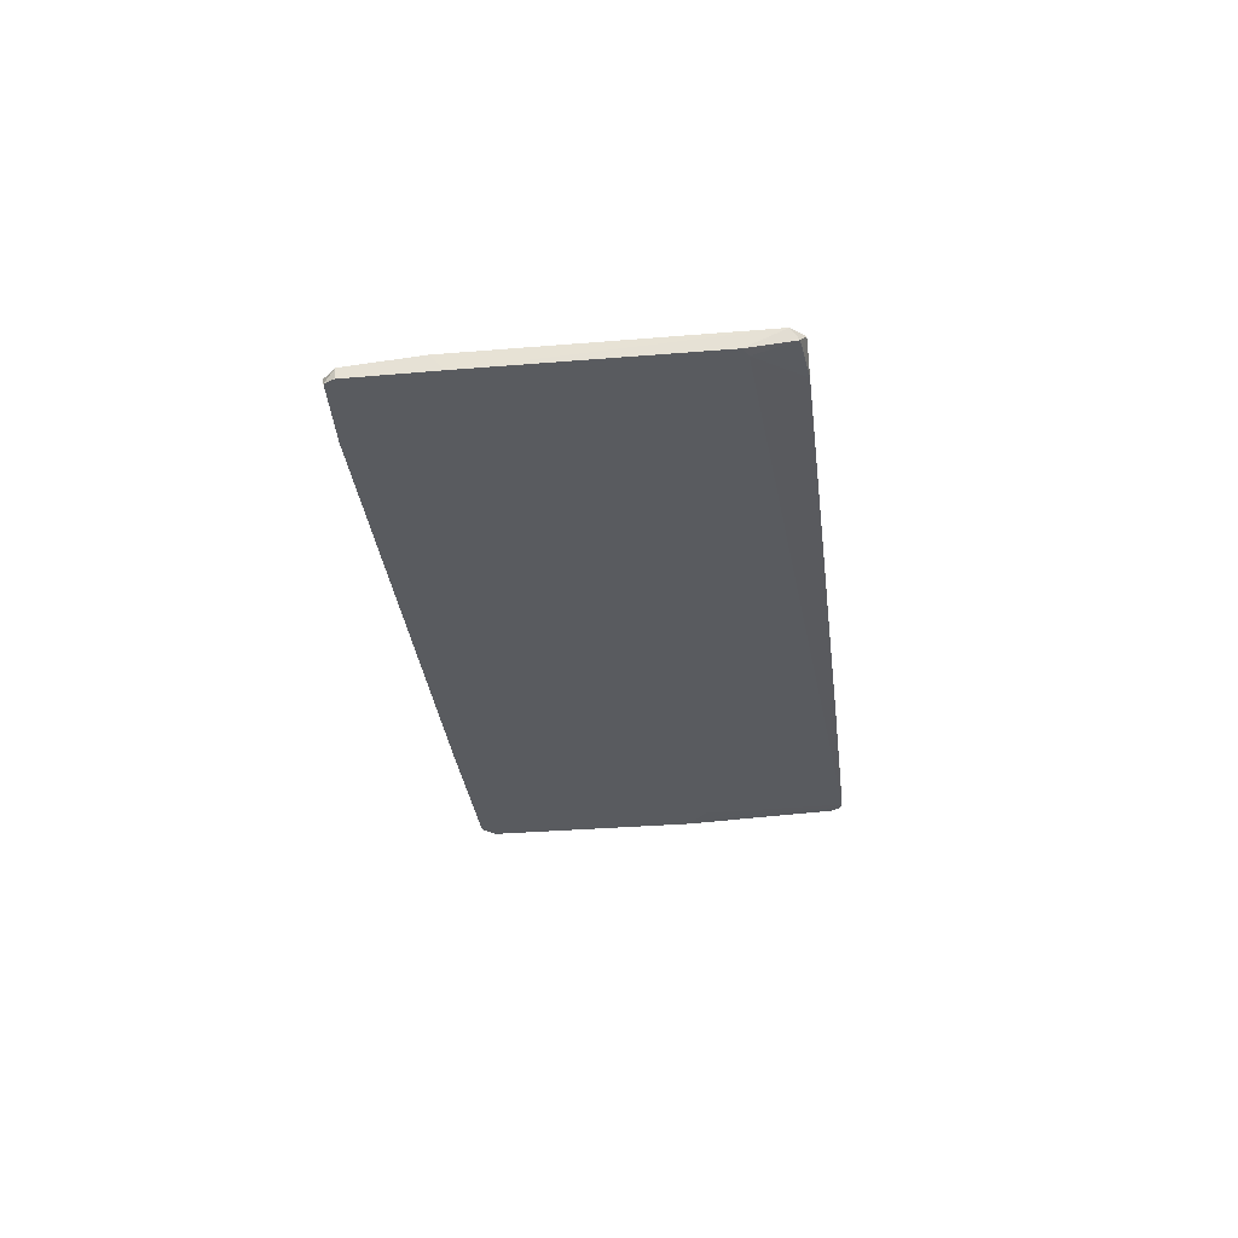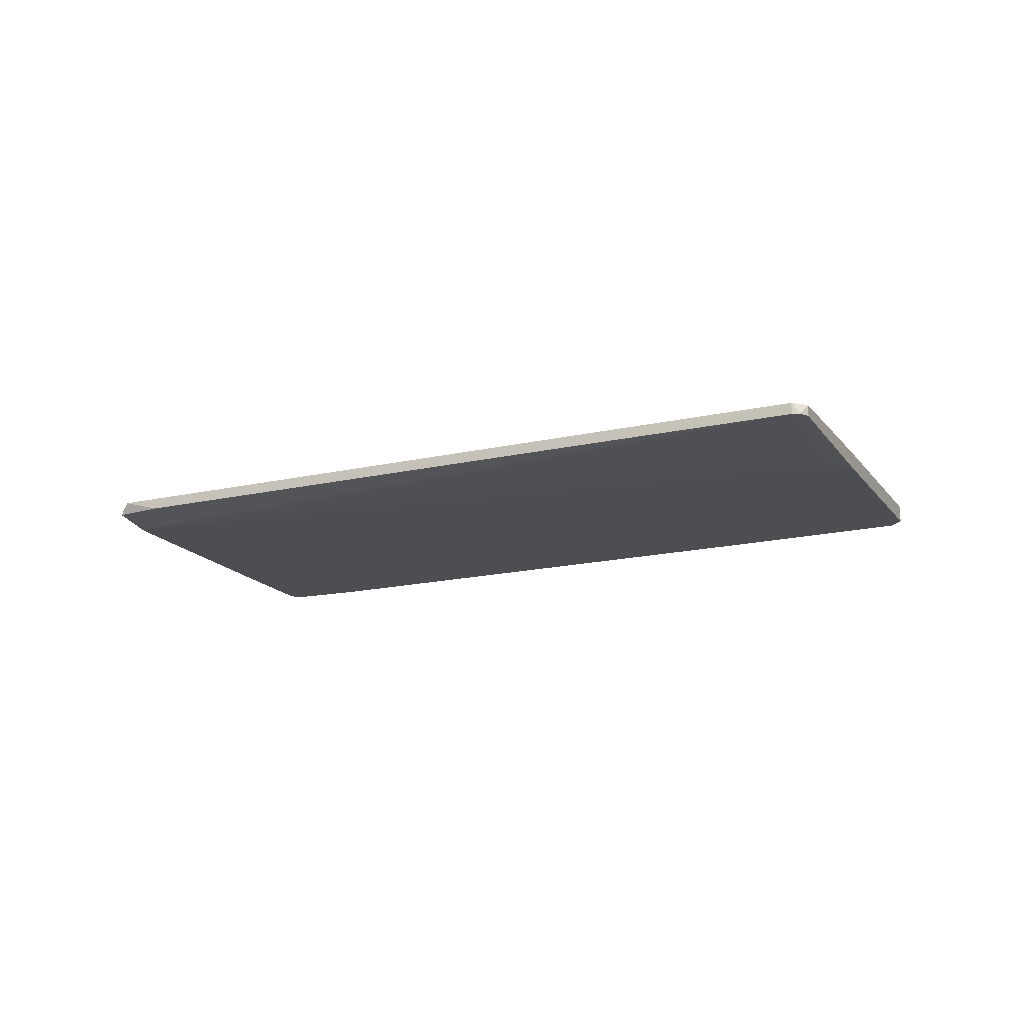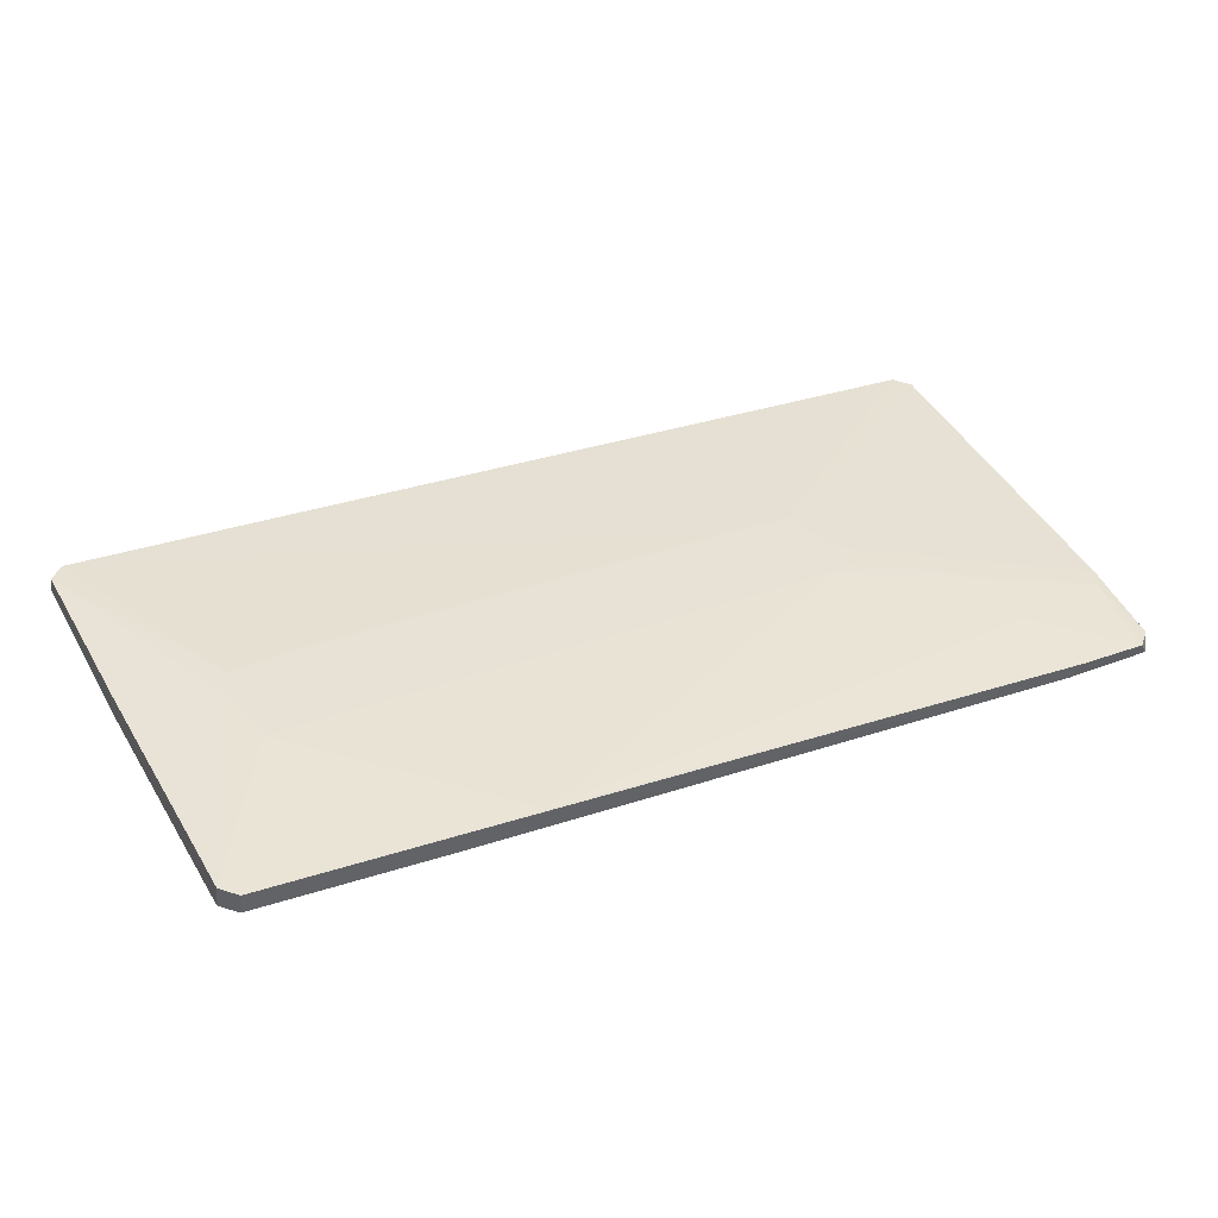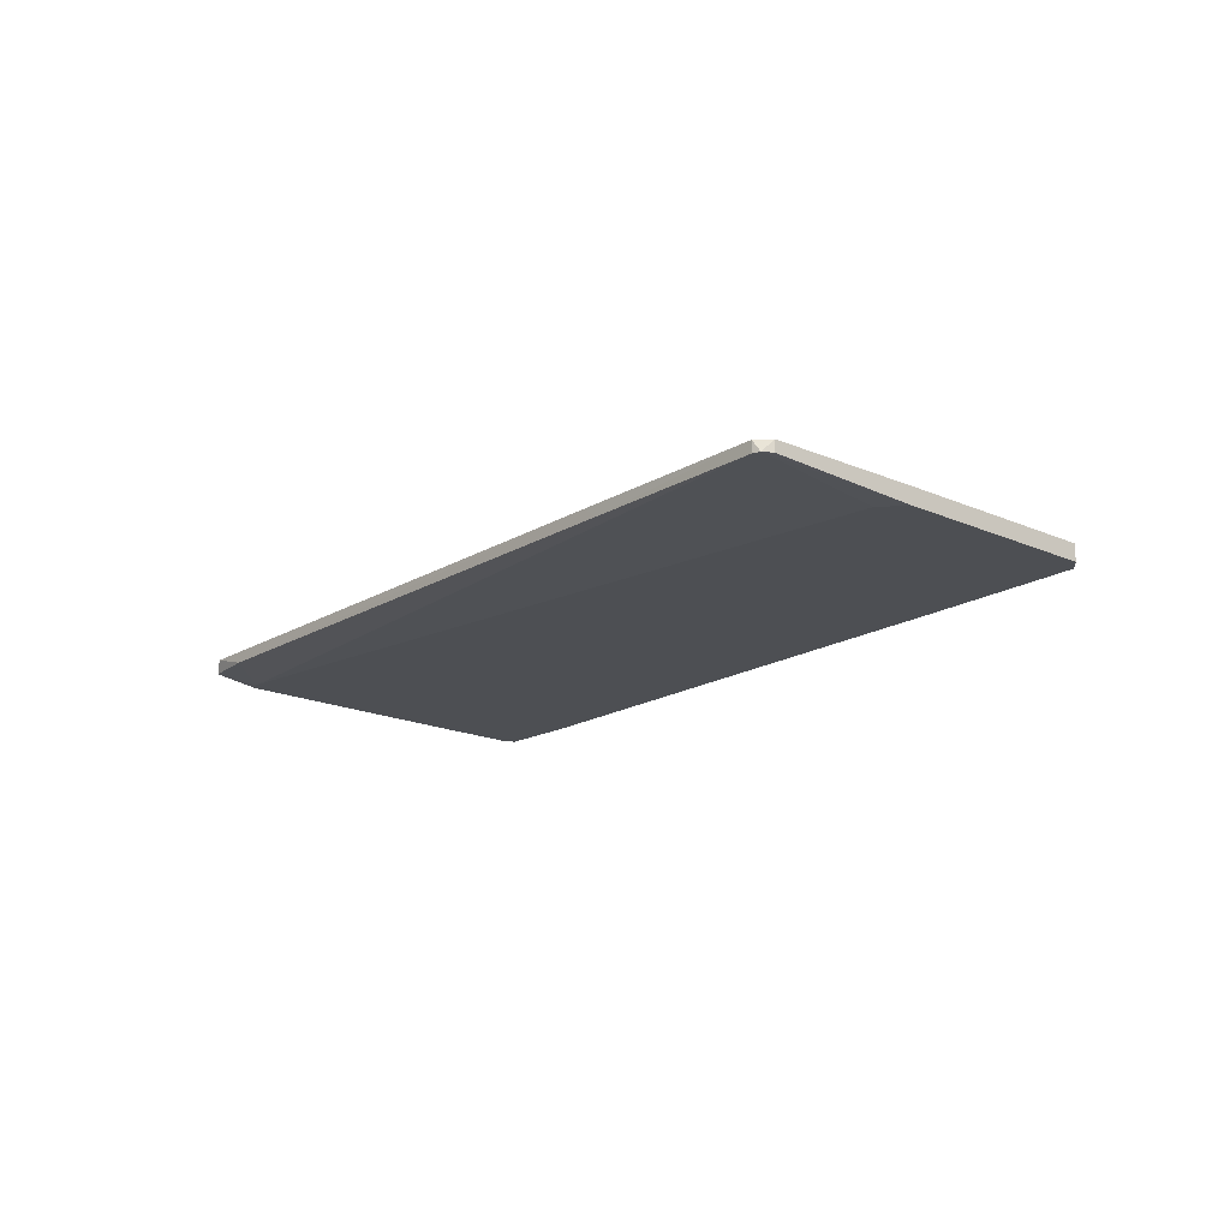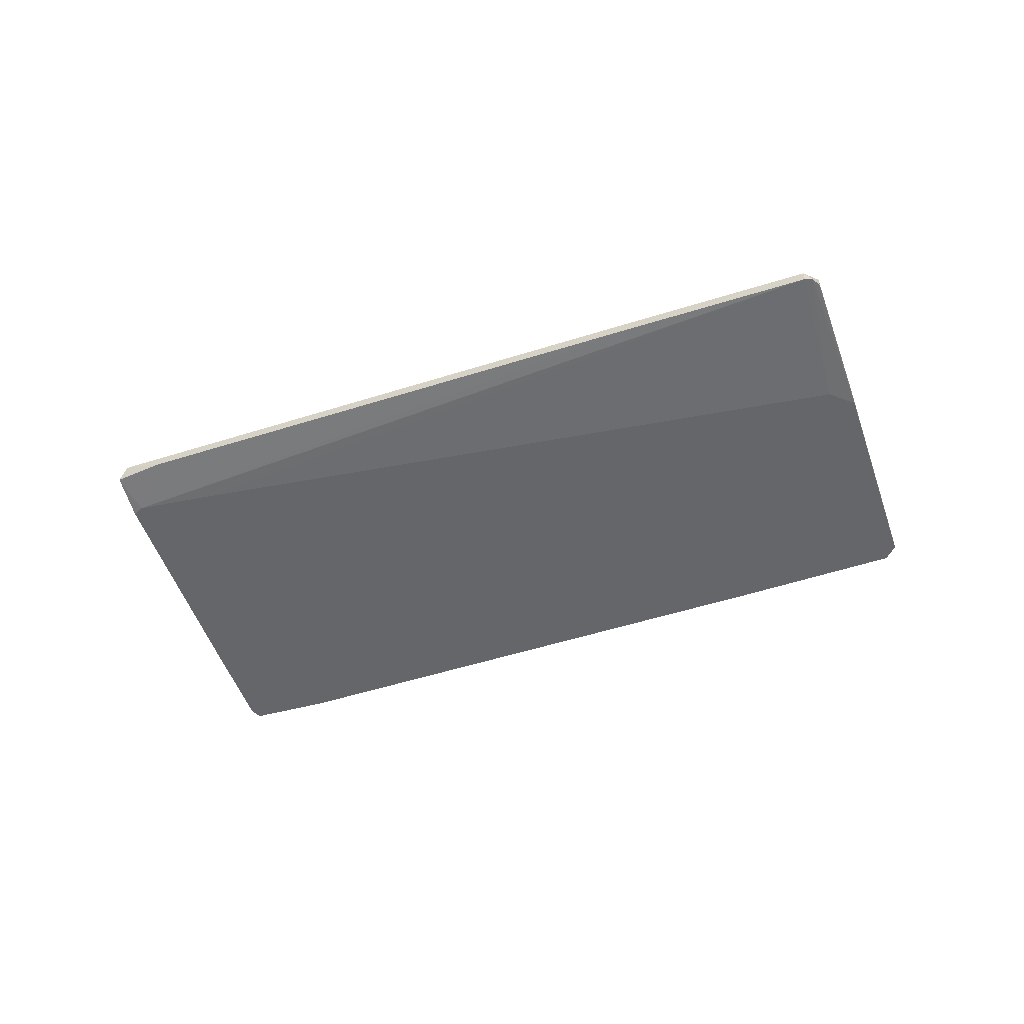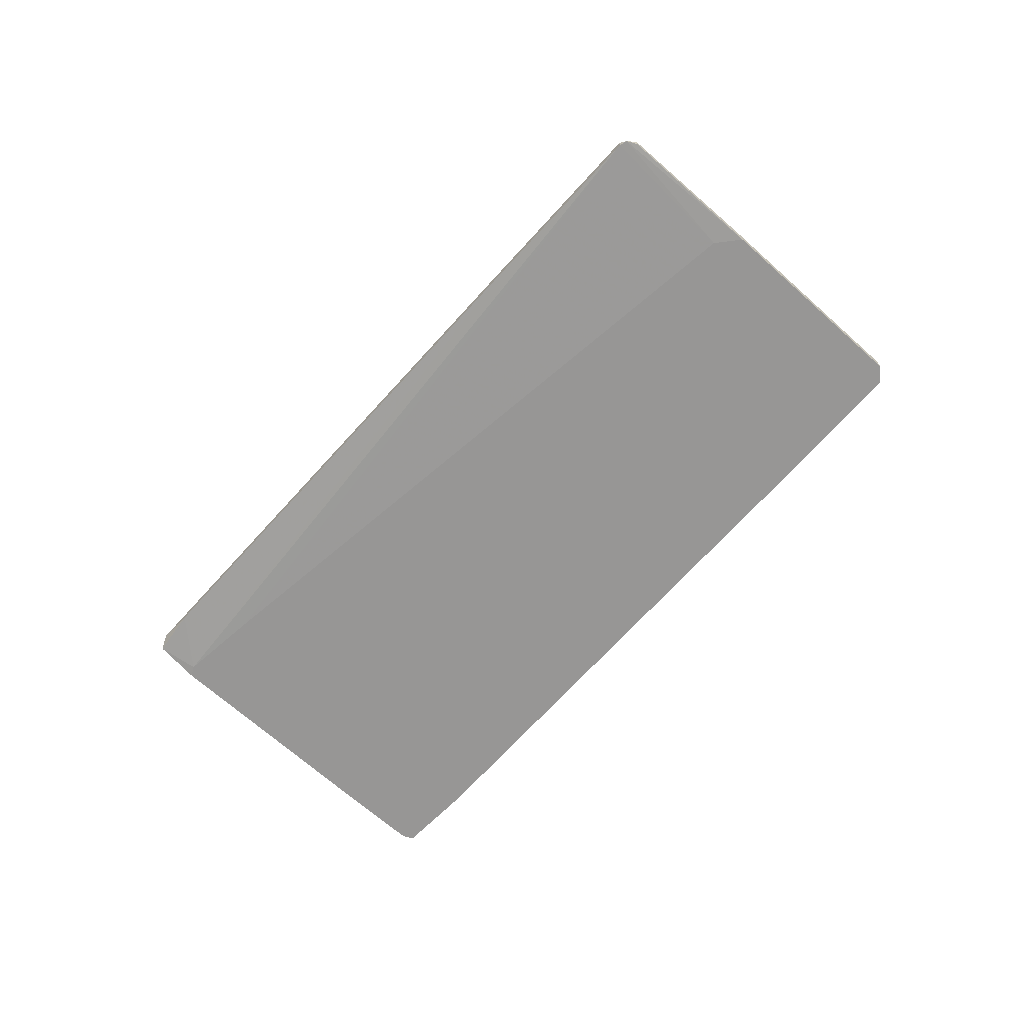
<metadata>
{"format":"obj","ext":"obj","renderer":"f3d","projection":"perspective","resolution":1024,"background":"white","views":[{"elev":-32.4,"azim":-56.2,"up":"+Y"},{"elev":-17.2,"azim":51.8,"up":"+Y"},{"elev":-50.9,"azim":174.7,"up":"+Z"},{"elev":-18.0,"azim":76.3,"up":"+Y"},{"elev":-51.9,"azim":46.1,"up":"+Y"},{"elev":-68.0,"azim":75.2,"up":"+Y"}]}
</metadata>
<code>
v -0.0782 -0.01363 0.09112
v -0.04731 -0.01222 0.03635
v 0.04538 -0.01222 -0.0142
v -0.1021 -0.01784 -0.001548
v -0.06274 -0.01784 0.07146
v -0.06556 -0.01644 0.08832
v 0.05521 -0.01644 0.02652
v 0.06084 -0.01222 -0.02402
v 0.09736 -0.01363 0.001242
v 0.09736 -0.01644 0.001242
v 0.09736 -0.01644 0.004066
v -0.1175 -0.01503 0.006857
v 0.000436 -0.01363 -0.05352
v 0.09594 -0.01363 0.00547
v 0.09594 -0.01644 0.00547
v -0.1049 -0.01503 -0.000144
v 0.07769 -0.01784 -0.02543
v 0.08051 -0.01784 -0.03244
v 0.08051 -0.01363 -0.03244
v -0.03606 -0.01222 0.03073
v 0.05663 -0.01784 -0.0788
v 0.05663 -0.01363 -0.0788
v 0.05944 -0.01222 -0.03104
v -0.05713 -0.01222 0.02791
v -0.1091 -0.01784 0.03073
v -0.05855 -0.01222 0.02231
v -0.05573 -0.01222 0.01951
v -0.1105 -0.01363 0.02372
v -0.1105 -0.01363 0.02791
v -0.07398 -0.01363 0.09255
v -0.09363 -0.01363 0.01108
v -0.0768 -0.01644 0.09255
v 0.01589 -0.01784 -0.06194
v 0.01589 -0.01363 -0.06194
v 0.05241 -0.01784 -0.08022
v 0.05241 -0.01222 -0.04088
v 0.05241 -0.01363 0.02791
v 0.05241 -0.01363 -0.08022
v -0.1189 -0.01784 0.01108
v -0.1189 -0.01784 0.008277
v -0.1189 -0.01503 0.01108
v -0.08241 -0.01784 0.0827
v -0.07959 -0.01784 0.0827
f 17 15 5
f 40 35 43
f 43 35 18
f 2 36 26
f 36 2 8
f 35 38 22
f 38 36 22
f 14 11 9
f 8 14 9
f 30 2 1
f 32 30 1
f 32 43 6
f 30 32 6
f 43 18 17
f 18 11 17
f 26 28 29
f 35 40 4
f 40 12 4
f 40 43 25
f 1 29 25
f 18 35 21
f 35 22 21
f 22 18 21
f 11 14 15
f 17 11 15
f 38 35 34
f 36 38 34
f 13 36 34
f 43 32 42
f 32 1 42
f 25 43 42
f 1 25 42
f 28 26 27
f 26 36 27
f 36 13 27
f 36 8 23
f 22 36 23
f 8 9 23
f 12 28 31
f 13 12 31
f 28 27 31
f 27 13 31
f 12 40 41
f 28 12 41
f 29 28 41
f 35 4 33
f 34 35 33
f 34 33 16
f 12 13 16
f 4 12 16
f 13 34 16
f 33 4 16
f 2 26 24
f 1 2 24
f 26 29 24
f 29 1 24
f 8 2 3
f 14 8 3
f 6 43 7
f 15 14 7
f 43 15 7
f 11 18 10
f 18 9 10
f 9 11 10
f 18 22 19
f 9 18 19
f 22 23 19
f 23 9 19
f 30 6 37
f 7 14 37
f 6 7 37
f 2 30 20
f 3 2 20
f 14 3 20
f 37 14 20
f 30 37 20
f 40 25 39
f 25 29 39
f 41 40 39
f 29 41 39
f 43 17 5
f 15 43 5

</code>
